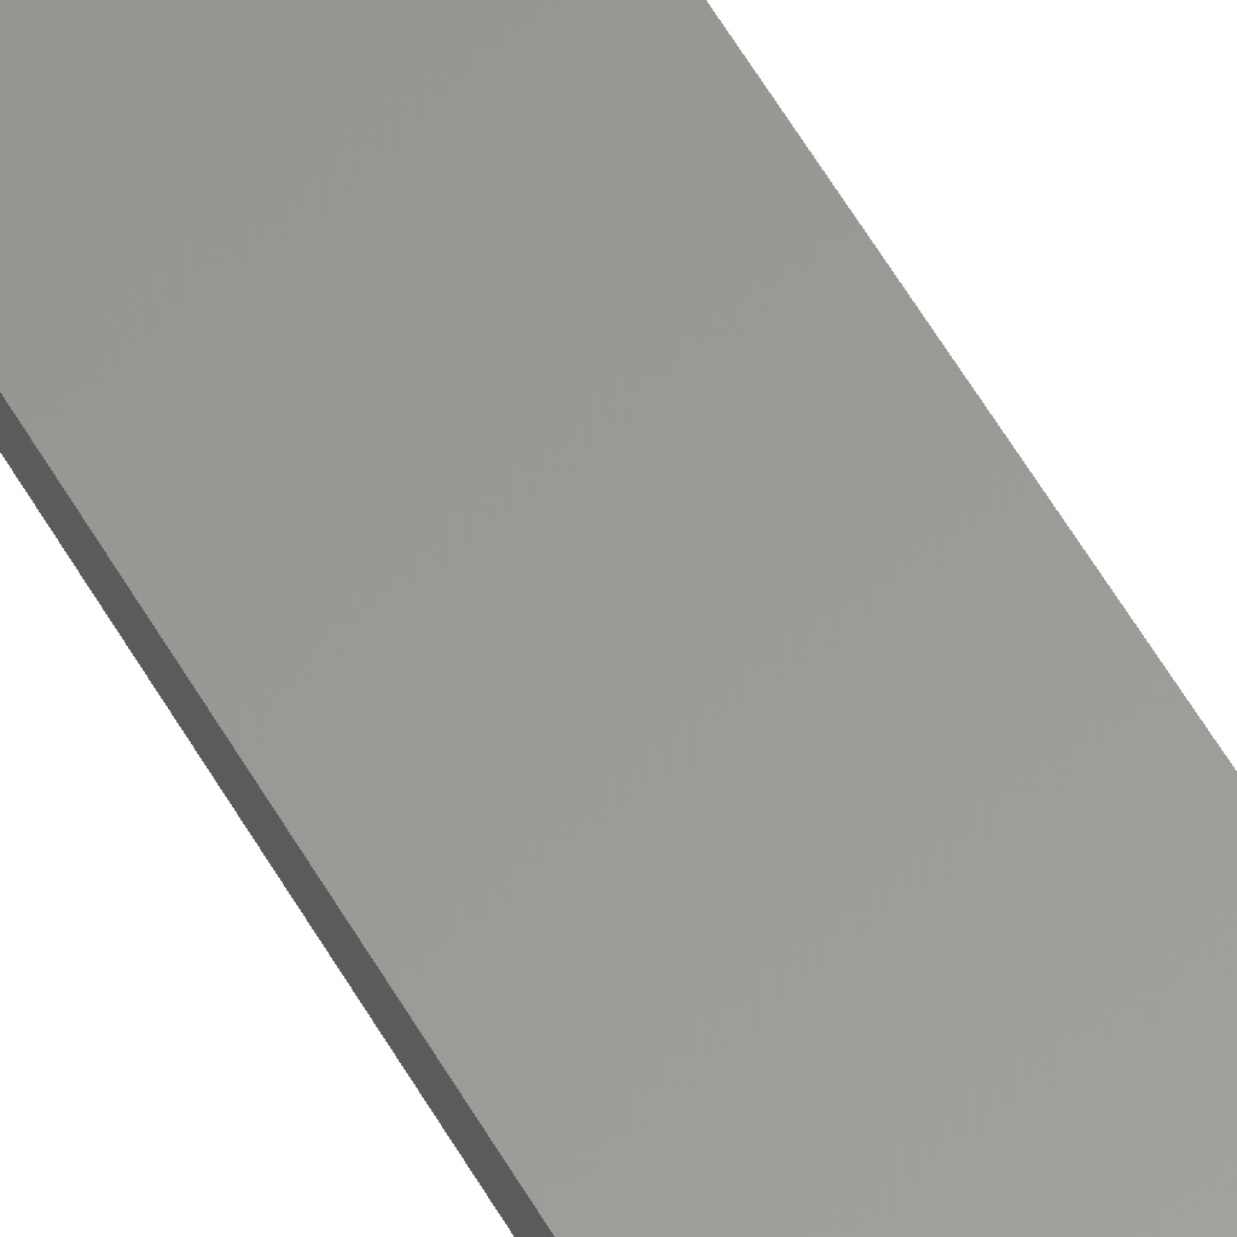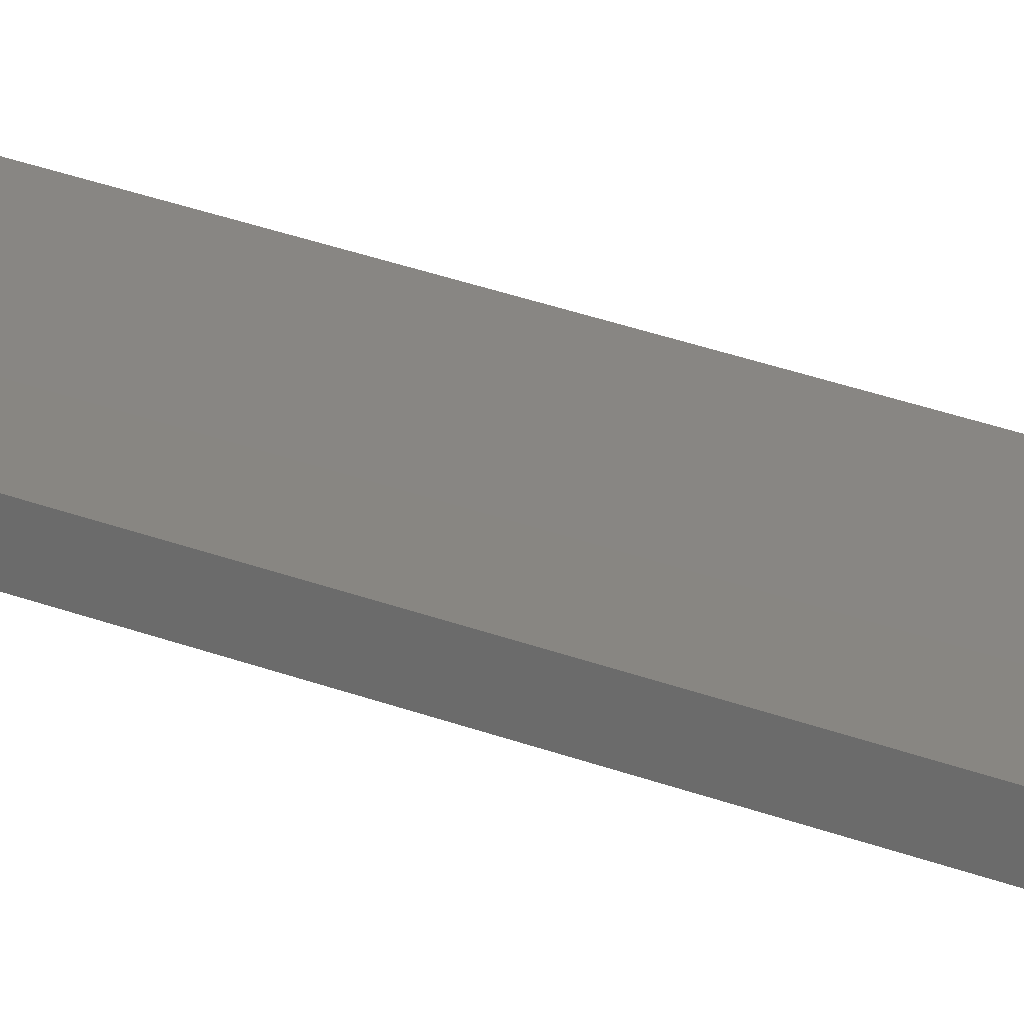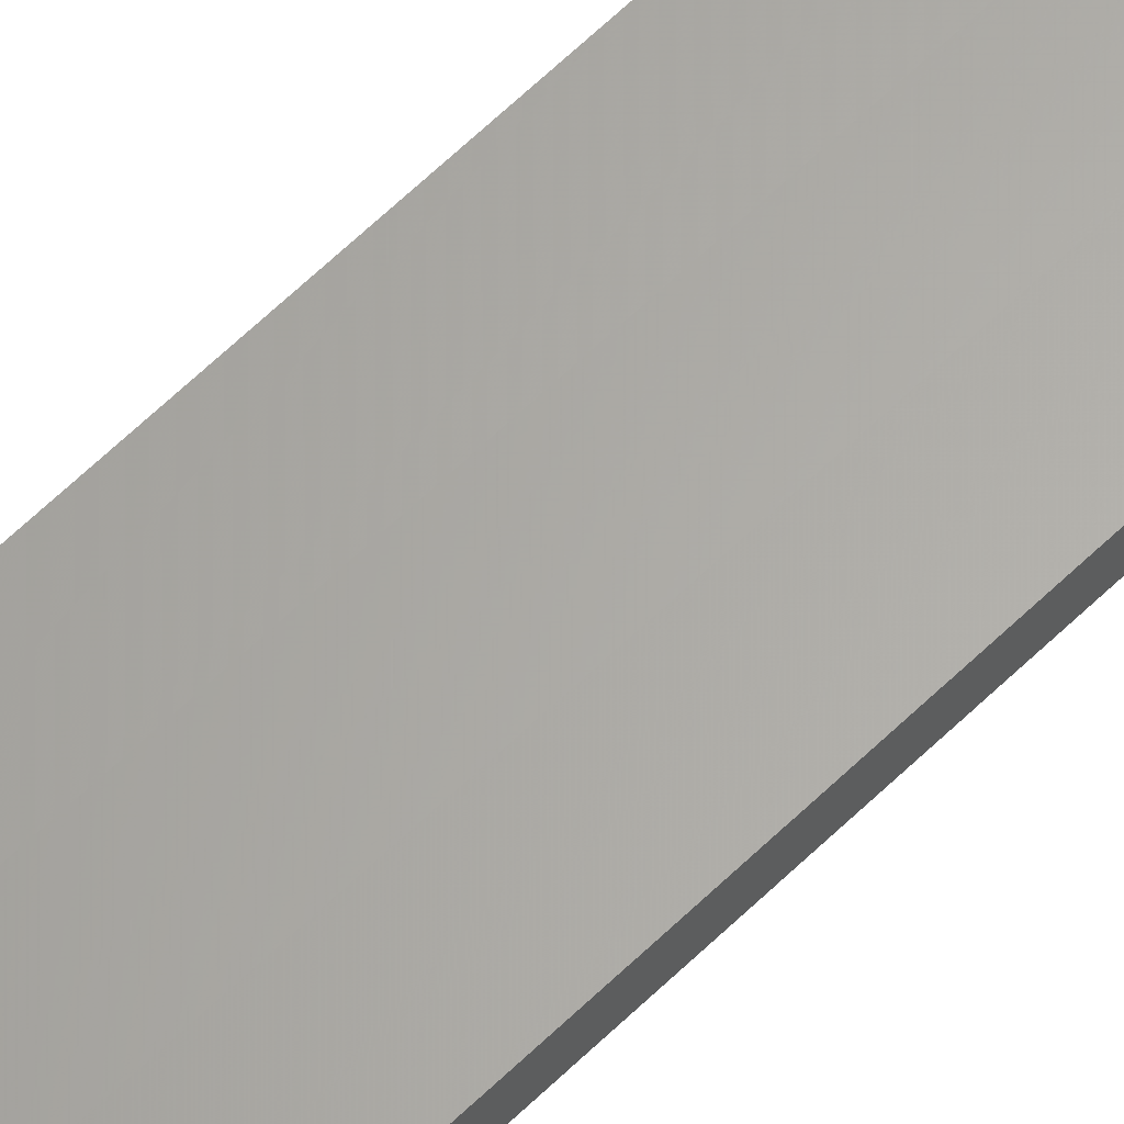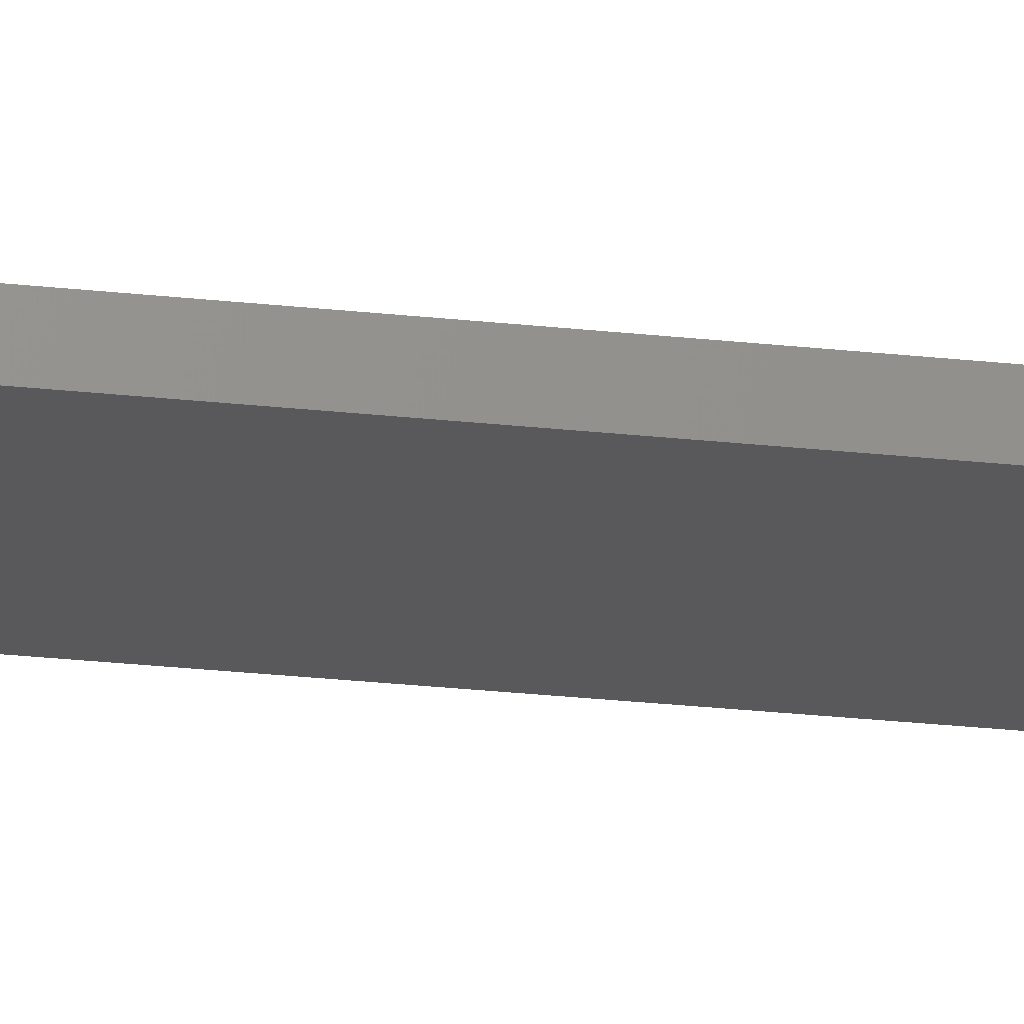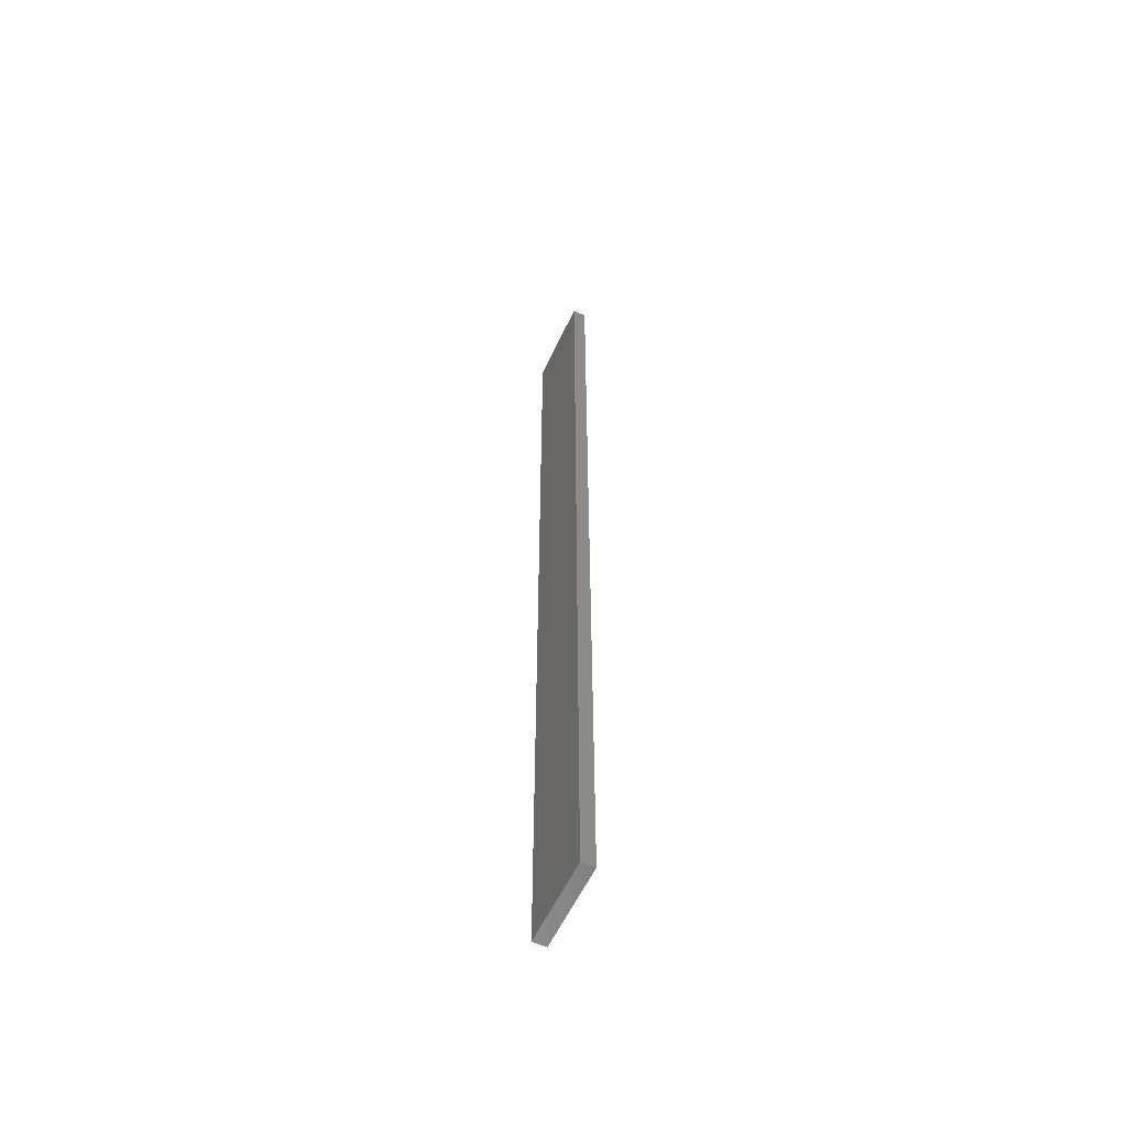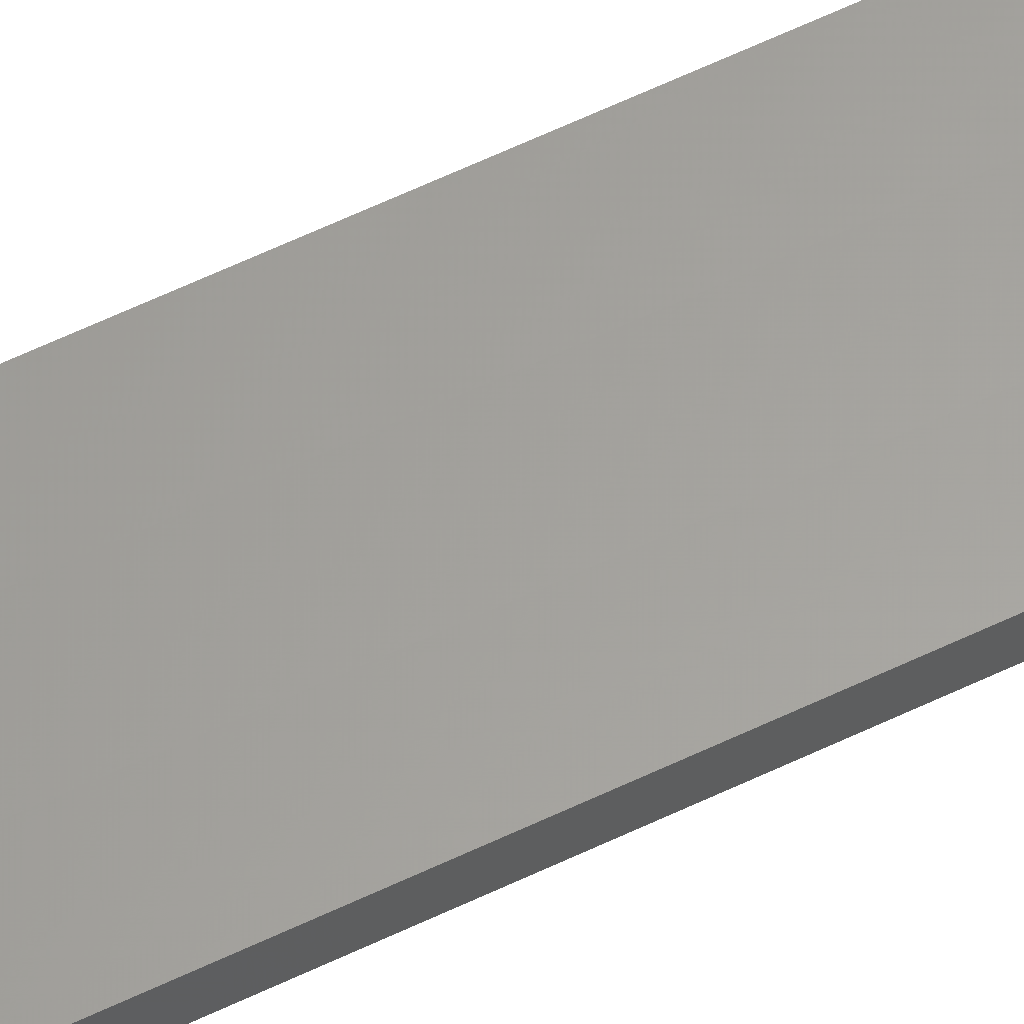
<metadata>
{"format":"stl","ext":"stl","renderer":"f3d","projection":"perspective","resolution":1024,"background":"white","views":[{"elev":59.7,"azim":-30.1,"up":"+Y"},{"elev":23.8,"azim":-55.2,"up":"+Y"},{"elev":63.0,"azim":-134.5,"up":"+Y"},{"elev":-22.3,"azim":-101.5,"up":"+Y"},{"elev":-57.9,"azim":65.4,"up":"+Z"},{"elev":61.2,"azim":-116.0,"up":"+Y"}]}
</metadata>
<code>
# stl→obj: 16 verts, 28 faces
v -0.1898 -4.301 133.1
v -0.08144 -4.3 133.1
v -0.08144 -4.3 136.7
v -0.1898 -4.301 136.7
v -0.2981 -4.301 136.7
v -0.2981 -4.301 133.1
v -0.4064 -4.301 133.1
v -0.4064 -4.301 136.7
v -0.4065 -4.251 136.7
v -0.4065 -4.251 133.1
v -0.08172 -4.25 136.7
v -0.08172 -4.25 133.1
v -0.19 -4.251 136.7
v -0.19 -4.251 133.1
v -0.2983 -4.251 133.1
v -0.2983 -4.251 136.7
f 1 2 3
f 1 3 4
f 1 4 5
f 6 1 5
f 7 5 8
f 7 6 5
f 7 9 10
f 8 9 7
f 11 12 13
f 12 14 13
f 13 15 16
f 14 15 13
f 16 10 9
f 15 10 16
f 12 11 2
f 11 3 2
f 16 9 8
f 5 16 8
f 4 13 16
f 4 16 5
f 3 11 13
f 3 13 4
f 10 15 7
f 15 6 7
f 14 1 15
f 15 1 6
f 12 2 14
f 14 2 1

</code>
